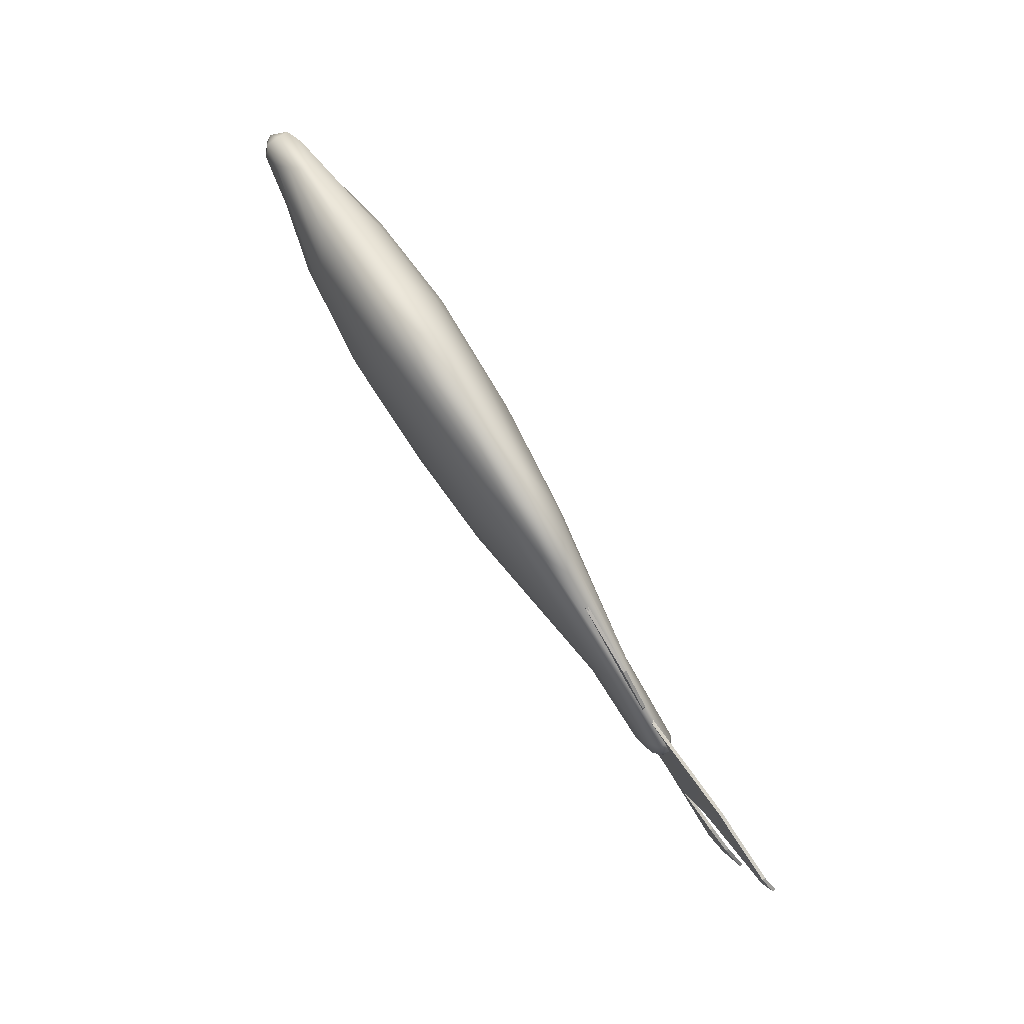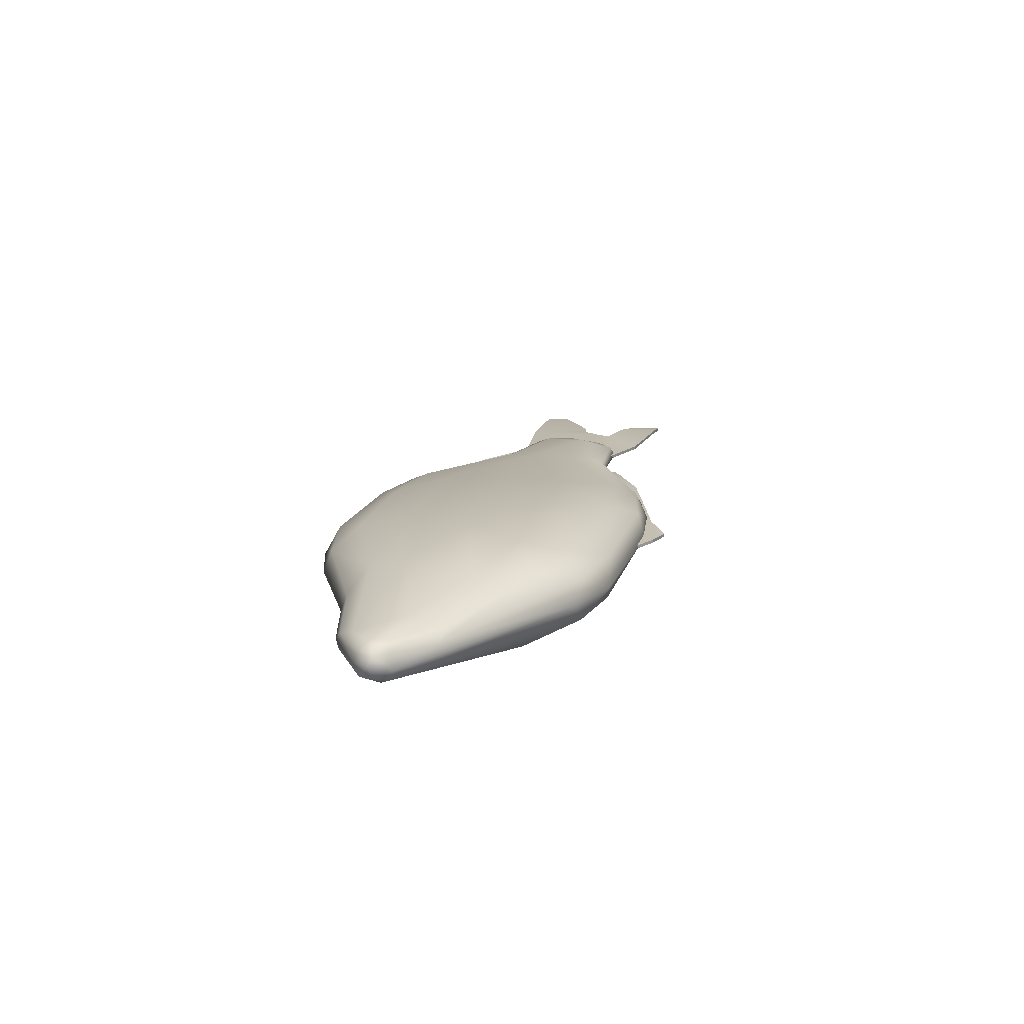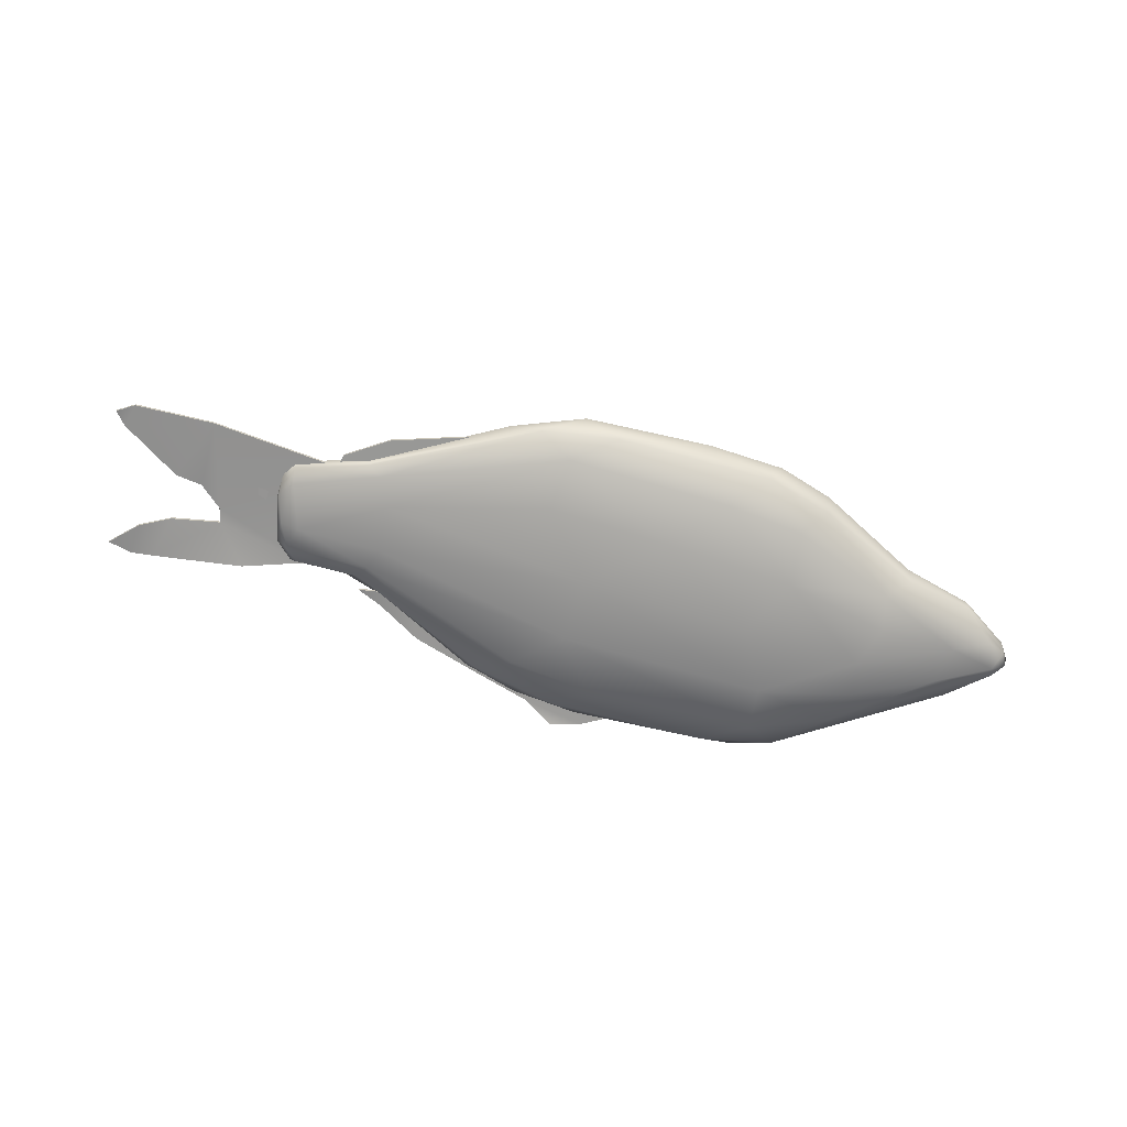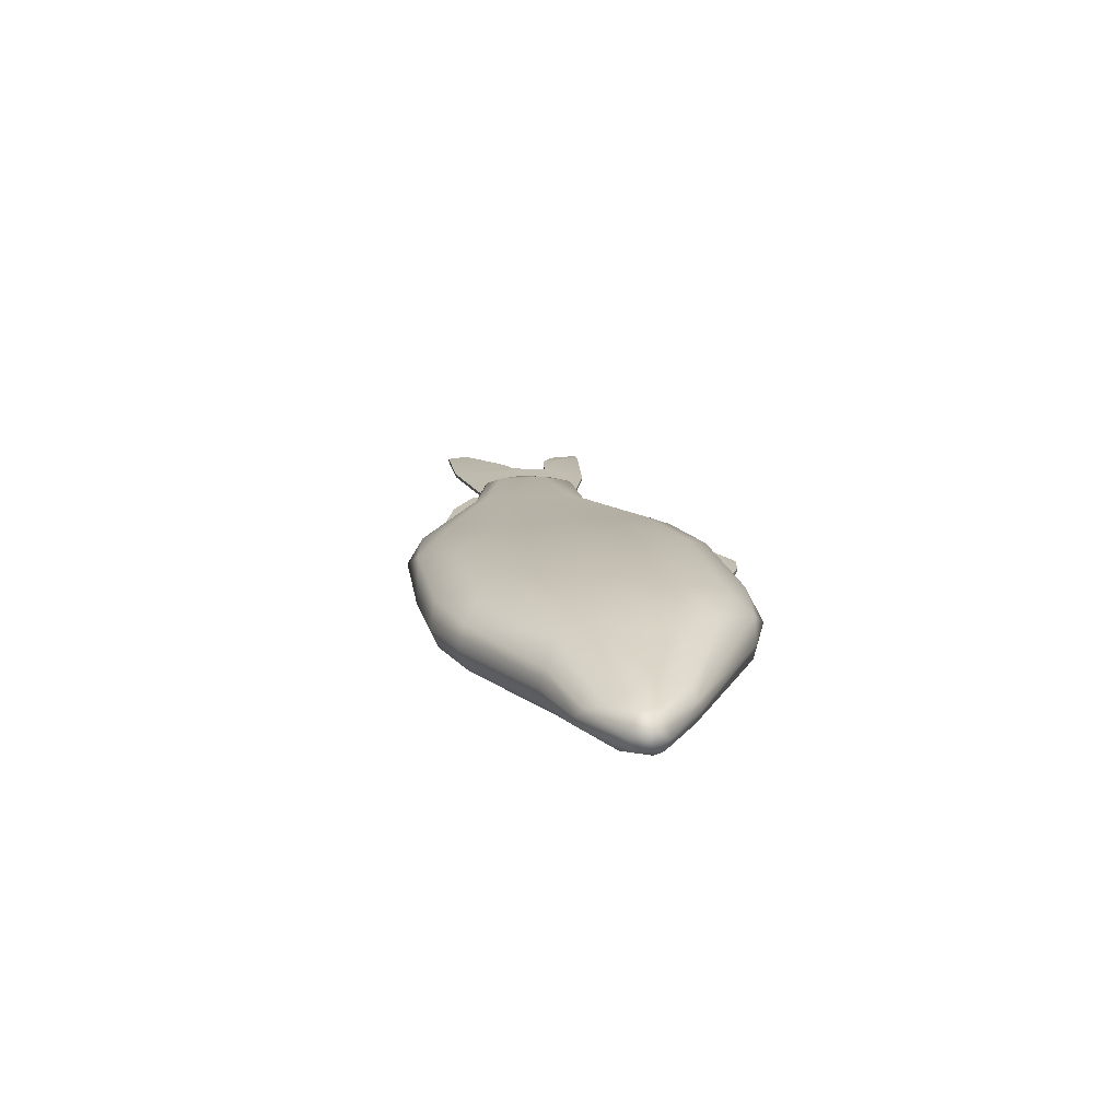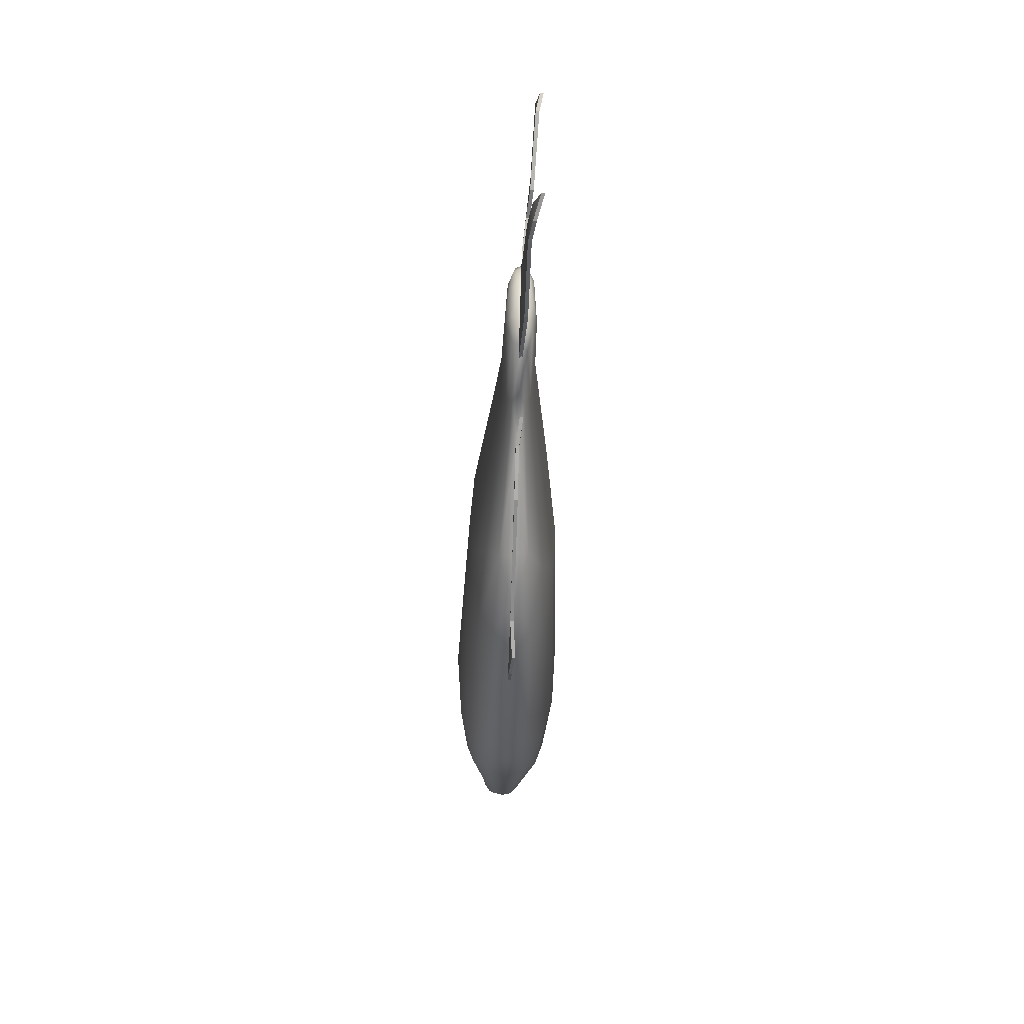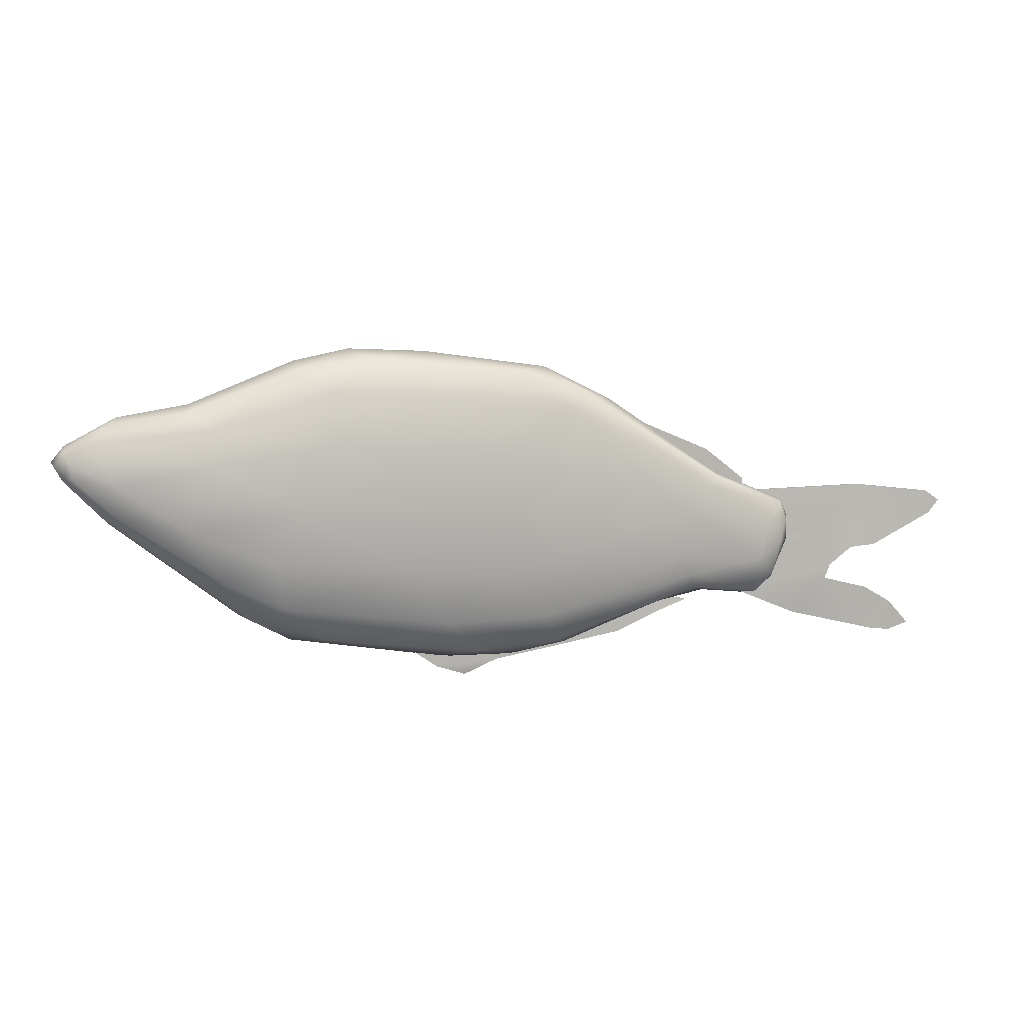
<metadata>
{"format":"obj","ext":"obj","renderer":"f3d","projection":"perspective","resolution":1024,"background":"white","views":[{"elev":78.7,"azim":-122.6,"up":"+Z"},{"elev":17.4,"azim":97.9,"up":"+Y"},{"elev":-68.5,"azim":-20.7,"up":"+Y"},{"elev":17.9,"azim":73.7,"up":"+Y"},{"elev":-53.2,"azim":-91.7,"up":"+Z"},{"elev":9.6,"azim":172.1,"up":"+Z"}]}
</metadata>
<code>
o fish_mx_1
v -0.07501 0.01382 0.06638
v -0.01235 0.05104 -0.06666
v 0.06706 0.007023 0.07409
v 0.08663 0.00628 -0.05316
v 0.125 0.05108 -0.03745
v 0.1311 0.008833 0.05469
v 0.08772 0.05306 -0.05406
v 0.2172 0.03833 0.02481
v -0.06316 0.01262 -0.06641
v -0.1753 0.03669 0.01388
v -0.1641 0.02317 -0.04315
v -0.175 0.02326 0.01399
v -0.165 0.03691 -0.0431
v -0.2129 0.02367 -0.04798
v -0.03997 0.004958 -0.03753
v -0.04047 0.00309 0.000829
v -0.004561 0.002495 0.04135
v -0.0518 0.02011 0.08671
v -0.0551 0.03971 0.08614
v -0.05081 0.05408 0.03817
v -0.04442 0.0563 0.000598
v -0.04968 0.0539 -0.03658
v -0.02925 0.04068 -0.08668
v -0.0127 0.02984 -0.09221
v -0.02911 0.01915 -0.08667
v -0.01359 0.009246 -0.06666
v 0.07272 0.000345 0.04401
v 0.05838 -0.001802 0.008641
v 0.08159 7.9e-05 -0.026
v 0.01425 0.05832 -0.03184
v 0.07618 0.06234 0.008052
v 0.05609 0.05956 0.0456
v 0.03049 0.04258 0.09519
v 0.04648 0.03008 0.1011
v 0.03988 0.01754 0.09576
v 0.02137 0.007615 0.07488
v -0.02111 0.05058 0.07083
v 0.1958 0.03545 0.00188
v 0.1159 0.02993 -0.06168
v 0.1963 0.02446 0.002238
v 0.1358 0.0041 -0.01007
v 0.1421 0.05491 -0.007007
v 0.1422 0.0564 0.0142
v 0.1449 0.04044 0.06431
v 0.1431 0.02986 0.06857
v 0.1443 0.01947 0.06463
v 0.05524 0.05306 0.07584
v 0.1311 0.009289 -0.03314
v 0.1053 0.04204 -0.06457
v 0.1066 0.01774 -0.06374
v 0.13 0.05708 0.03353
v 0.1299 0.001211 0.01055
v 0.08086 0.0179 0.08824
v 0.1924 0.02985 -0.003011
v 0.1847 0.01409 0.03528
v 0.183 0.01468 0.01158
v 0.1853 0.04608 0.02071
v 0.1907 0.03572 0.05766
v 0.1854 0.03013 0.06144
v 0.1871 0.02465 0.05926
v 0.2065 0.01917 0.04507
v 0.1264 0.05188 0.05505
v 0.2183 0.02734 0.0228
v 0.2224 0.02369 0.03299
v 0.2224 0.03629 0.0329
v 0.217 0.03759 0.0418
v 0.2168 0.02996 0.04467
v 0.2181 0.0227 0.0413
v 0.1999 0.04051 0.04799
v 0.2165 0.02072 0.02579
v 0.1872 0.04123 0.002274
v -0.07575 0.009347 0.0354
v -0.09609 0.02241 0.0746
v -0.09709 0.03757 0.07401
v -0.08102 0.03854 -0.08139
v -0.08691 0.02998 -0.08505
v -0.08267 0.02151 -0.08085
v -0.07365 0.04635 -0.06471
v -0.1607 0.02078 -0.02938
v -0.1656 0.02034 -0.001805
v -0.184 0.0264 0.0176
v -0.1833 0.02998 0.02063
v -0.1843 0.03355 0.01749
v -0.1626 0.03989 -0.000967
v -0.1606 0.03923 -0.02968
v -0.1685 0.03369 -0.05119
v -0.1486 0.03002 -0.0602
v -0.1669 0.0263 -0.05165
v -0.08722 0.04491 0.0615
v -0.2103 0.02102 -0.03362
v -0.2104 0.03897 -0.03348
v -0.2041 0.02635 -0.0552
v -0.221 0.02313 -0.03385
v -0.2275 0.02523 -0.01896
v -0.2293 0.02875 -0.006511
v -0.2275 0.0346 -0.009067
v -0.224 0.03689 -0.02253
v -0.219 0.03516 -0.0443
v -0.2197 0.02865 -0.04777
v -0.2089 0.03454 -0.05395
v -0.2177 0.03755 -0.006707
v -0.2217 0.02283 -0.007938
v 0.06514 0.01689 -0.07549
v 0.06129 0.04309 -0.07623
v 0.000912 0.0301 0.09915
v 0.1366 0.004221 0.03488
v 0.08482 0.03 -0.07814
v 0.09321 0.05934 -0.02597
v 0.07735 0.04259 0.08946
v 0.07956 0.03011 0.09416
v 0.2245 0.03174 0.03533
v 0.214 0.0182 0.03059
v 0.2116 0.04178 0.02632
v 0.2131 0.04192 0.03612
v -0.053 0.02998 -0.09177
v -0.07335 0.02997 0.08886
v -0.1749 0.03002 -0.05401
v -0.1138 0.03002 0.0686
v -0.2288 0.03165 -0.02243
v -0.2086 0.02937 -0.05726
v -0.2244 0.02652 0.000729
v -0.2246 0.03 0.003199
v -0.2243 0.03347 0.000787
v 0.01436 0.029 -0.0842
v -0.005988 0.029 -0.09822
v -0.02363 0.02744 -0.1041
v -0.04353 0.029 -0.0946
v -0.07835 0.029 -0.08782
v -0.1204 0.029 -0.07922
v -0.1484 0.029 -0.06611
v -0.1643 0.02716 -0.06023
v -0.134 0.029 -0.05344
v -0.1986 0.029 -0.05525
v -0.2348 0.02708 -0.07063
v -0.2868 0.02708 -0.08284
v -0.3 0.02497 -0.08465
v -0.3135 0.0213 -0.08103
v -0.3 0.02497 -0.06611
v -0.2832 0.02708 -0.05616
v -0.2552 0.029 -0.04892
v -0.2583 0.029 -0.04033
v -0.2724 0.02726 -0.02947
v -0.2882 0.02559 -0.02812
v -0.3248 0.02377 -0.00867
v -0.3316 0.0216 -0.000982
v -0.3226 0.02377 0.00535
v -0.2764 0.02459 0.01078
v -0.2005 0.029 0.008968
v -0.1996 0.029 0.01711
v -0.1765 0.029 0.03565
v -0.1313 0.029 0.0551
v -0.1077 0.029 0.04967
v -0.1575 0.029 0.01033
v 0.01436 0.031 -0.0842
v -0.005988 0.031 -0.09822
v -0.02363 0.02944 -0.1041
v -0.04353 0.031 -0.0946
v -0.07835 0.031 -0.08782
v -0.1204 0.031 -0.07922
v -0.1484 0.031 -0.06611
v -0.1643 0.02916 -0.06023
v -0.134 0.031 -0.05344
v -0.1986 0.031 -0.05525
v -0.2348 0.02908 -0.07063
v -0.2868 0.02908 -0.08284
v -0.3 0.02697 -0.08465
v -0.3135 0.0233 -0.08103
v -0.3 0.02697 -0.06611
v -0.2832 0.02908 -0.05616
v -0.2552 0.031 -0.04892
v -0.2583 0.031 -0.04033
v -0.2724 0.02926 -0.02947
v -0.2882 0.02759 -0.02812
v -0.3248 0.02577 -0.00867
v -0.3316 0.02361 -0.000982
v -0.3226 0.02577 0.00535
v -0.2764 0.02659 0.01078
v -0.2005 0.031 0.008968
v -0.1996 0.031 0.01711
v -0.1765 0.031 0.03565
v -0.1313 0.031 0.0551
v -0.1077 0.031 0.04967
v -0.1575 0.031 0.01033
f 20 89 37
f 25 24 103
f 2 104 23
f 26 103 4
f 109 45 44
f 53 45 110
f 6 46 53
f 33 105 34
f 35 36 3
f 37 19 33
f 35 105 18
f 28 17 16
f 30 21 31
f 31 20 32
f 2 22 30
f 44 59 58
f 46 6 60
f 52 106 27
f 51 43 31
f 108 5 7
f 4 50 48
f 49 39 107
f 5 38 49
f 50 39 40
f 103 107 50
f 104 107 24
f 7 49 104
f 31 108 30
f 28 29 52
f 27 6 3
f 33 34 109
f 3 53 35
f 47 109 62
f 61 68 60
f 41 48 56
f 6 55 61
f 42 71 5
f 62 69 51
f 38 54 39
f 64 111 68
f 63 65 111
f 56 70 112
f 112 70 64
f 112 68 61
f 114 66 65
f 114 8 113
f 113 8 71
f 48 40 70
f 22 78 85
f 84 10 89
f 26 15 9
f 17 1 72
f 23 115 75
f 77 76 115
f 24 25 115
f 9 77 25
f 18 116 73
f 19 116 105
f 89 74 19
f 88 117 87
f 11 92 88
f 15 16 79
f 72 1 80
f 77 87 76
f 75 87 86
f 11 88 77
f 78 75 13
f 74 118 116
f 10 83 74
f 1 73 12
f 91 97 101
f 91 98 97
f 13 91 85
f 85 91 84
f 119 99 94
f 119 98 99
f 95 119 94
f 96 119 95
f 99 14 93
f 90 102 93
f 90 14 11
f 92 120 117
f 14 120 92
f 14 99 120
f 100 99 98
f 123 95 122
f 102 95 94
f 22 2 78
f 23 104 24
f 26 25 103
f 53 46 45
f 109 110 45
f 62 109 44
f 35 34 105
f 47 37 33
f 33 19 105
f 16 15 29 28
f 15 26 4 29
f 36 17 27 3
f 28 27 17
f 37 47 32 20
f 17 36 1
f 31 21 20
f 30 22 21
f 60 59 45 46
f 45 59 44
f 58 69 62 44
f 6 61 60
f 48 41 29 4
f 27 106 6
f 52 29 41
f 42 108 31 43
f 7 2 30 108
f 108 42 5
f 50 107 39
f 7 5 49
f 49 38 39
f 48 50 40
f 104 49 107
f 103 24 107
f 2 7 104
f 4 103 50
f 18 1 36 35
f 31 32 51
f 62 51 32 47
f 110 34 35 53
f 28 52 27
f 109 34 110
f 67 66 58 59
f 47 33 109
f 3 6 53
f 67 59 60 68
f 56 55 52 41
f 69 58 66
f 106 52 55
f 57 43 51 69
f 6 106 55
f 43 57 42
f 63 54 38 8
f 42 57 71
f 40 39 54
f 5 71 38
f 63 64 70
f 63 111 64
f 63 8 65
f 65 66 111
f 111 66 67
f 68 111 67
f 55 112 61
f 55 56 112
f 56 48 70
f 112 64 68
f 57 114 113
f 57 113 71
f 69 114 57
f 114 69 66
f 114 65 8
f 40 54 63
f 84 21 22 85
f 71 8 38
f 70 40 63
f 21 84 20
f 75 78 2 23
f 85 78 13
f 20 84 89
f 16 17 72
f 25 77 115
f 75 115 76
f 24 115 23
f 25 26 9
f 11 9 15 79
f 19 74 116
f 18 105 116
f 37 89 19
f 1 18 73
f 86 87 117
f 88 92 117
f 79 16 80
f 16 72 80
f 82 118 74 83
f 80 1 12
f 75 76 87
f 77 88 87
f 9 11 77
f 13 75 86
f 73 116 118
f 89 10 74
f 82 81 73 118
f 120 100 86 117
f 12 73 81
f 91 13 100
f 91 100 98
f 101 97 96
f 84 91 101
f 84 101 10
f 79 80 90
f 11 79 90
f 96 97 119
f 119 97 98
f 94 99 93
f 90 80 102
f 80 12 102
f 93 102 94
f 90 93 14
f 13 86 100
f 121 102 12 81
f 11 14 92
f 100 120 99
f 122 121 81 82
f 122 82 83 123
f 123 83 10 101
f 101 96 123
f 123 96 95
f 121 122 95
f 102 121 95
f 150 149 153
f 125 124 127
f 147 142 141
f 180 181 183
f 158 159 162
f 171 172 177
f 143 173 172 142
f 130 160 159 129
f 144 174 173 143
f 131 161 160 130
f 145 175 174 144
f 132 162 161 131
f 146 176 175 145
f 124 154 162 132
f 147 177 176 146
f 142 172 171 141
f 148 178 177 147
f 135 165 164 134
f 149 179 178 148
f 136 166 165 135
f 150 180 179 149
f 137 167 166 136
f 151 181 180 150
f 138 168 167 137
f 125 155 154 124
f 152 182 181 151
f 173 174 176 177
f 129 159 158 128
f 139 169 168 138
f 126 156 155 125
f 153 183 182 152
f 140 170 169 139
f 127 157 156 126
f 148 178 183 153
f 141 171 170 140
f 128 158 157 127
f 133 163 178 148
f 148 153 149
f 153 152 151
f 150 153 151
f 124 132 128
f 132 131 130
f 130 129 132
f 129 128 132
f 124 128 127
f 126 125 127
f 134 133 140
f 177 178 163 171
f 140 133 141
f 148 147 141 133
f 142 147 143
f 146 145 144
f 137 136 138
f 165 169 170 164
f 182 183 181
f 183 178 179
f 180 183 179
f 161 162 160
f 162 154 158
f 160 162 159
f 154 155 157
f 155 156 157
f 157 158 154
f 168 169 165 166
f 163 164 170
f 171 163 170
f 140 139 135 134
f 139 138 136 135
f 166 167 168
f 175 176 174
f 144 143 147 146
f 172 173 177
f 134 164 163 133

</code>
